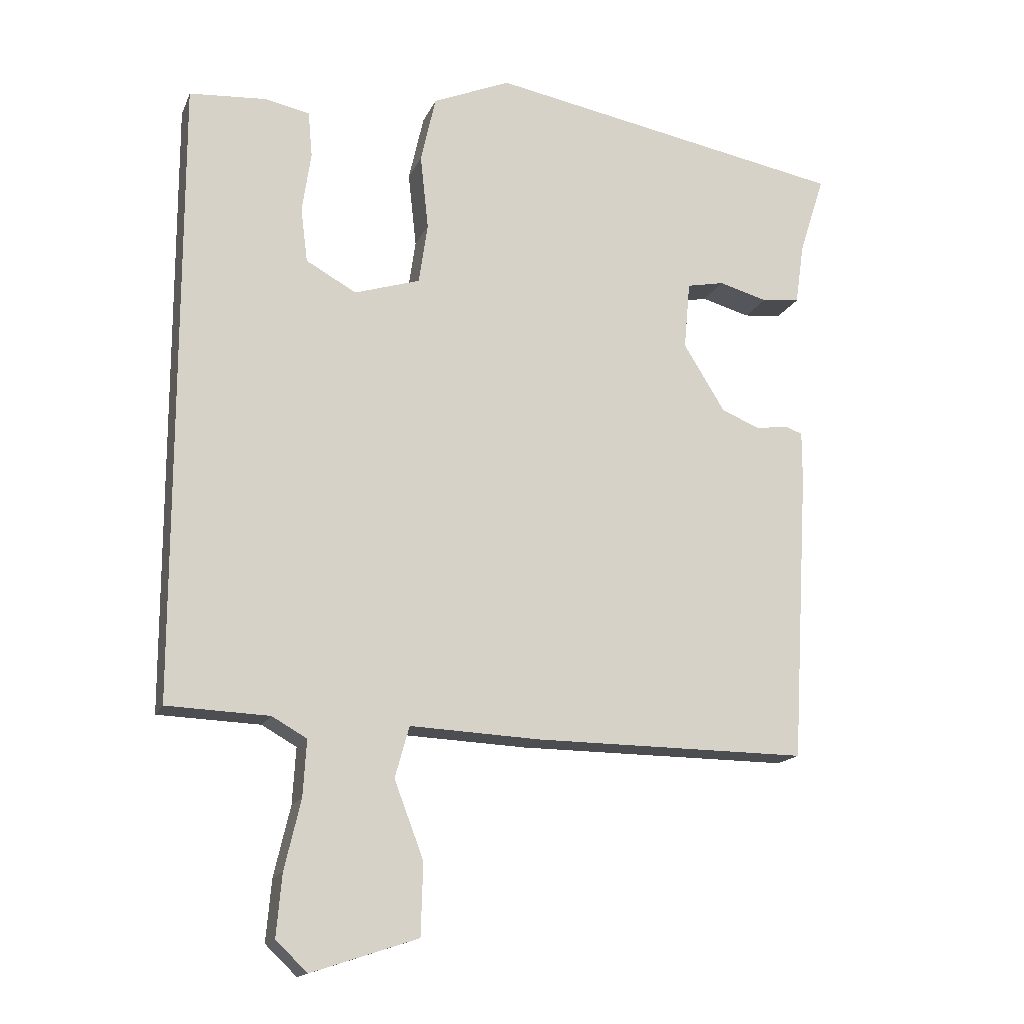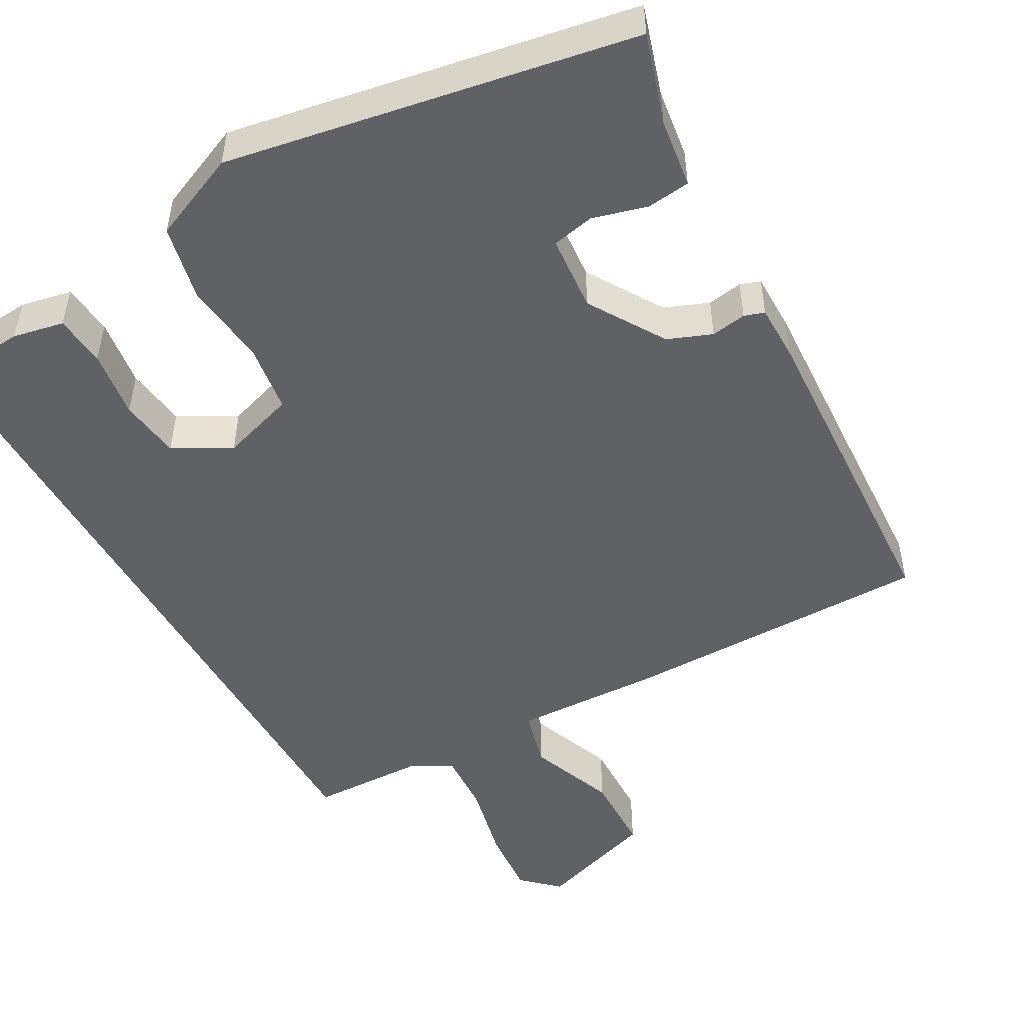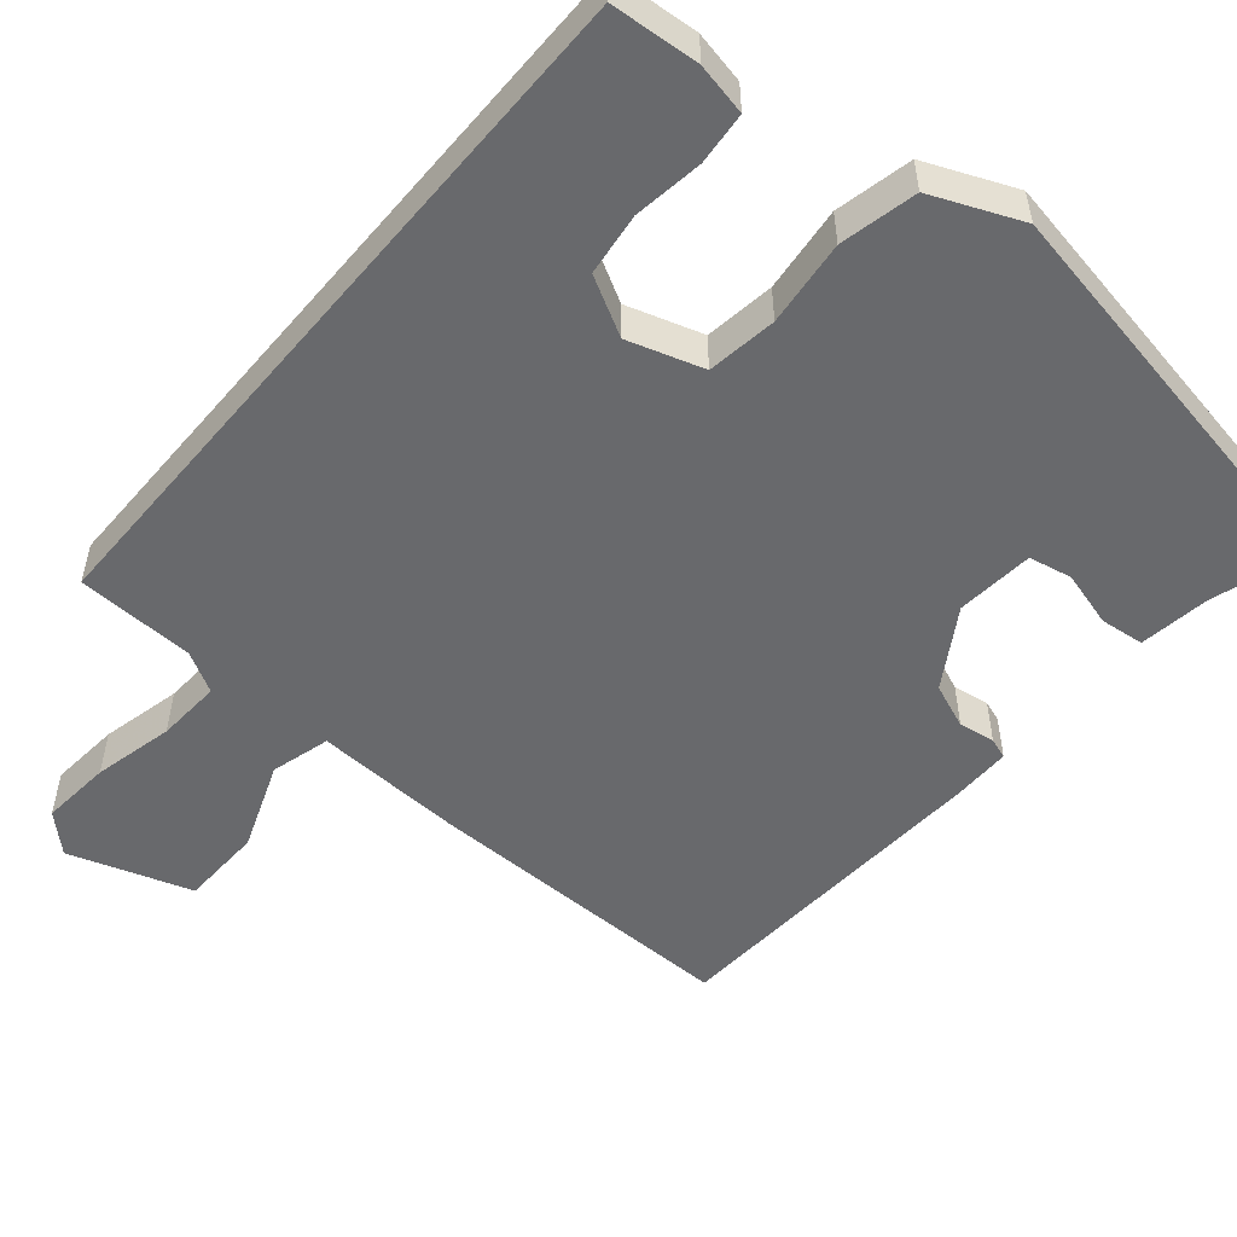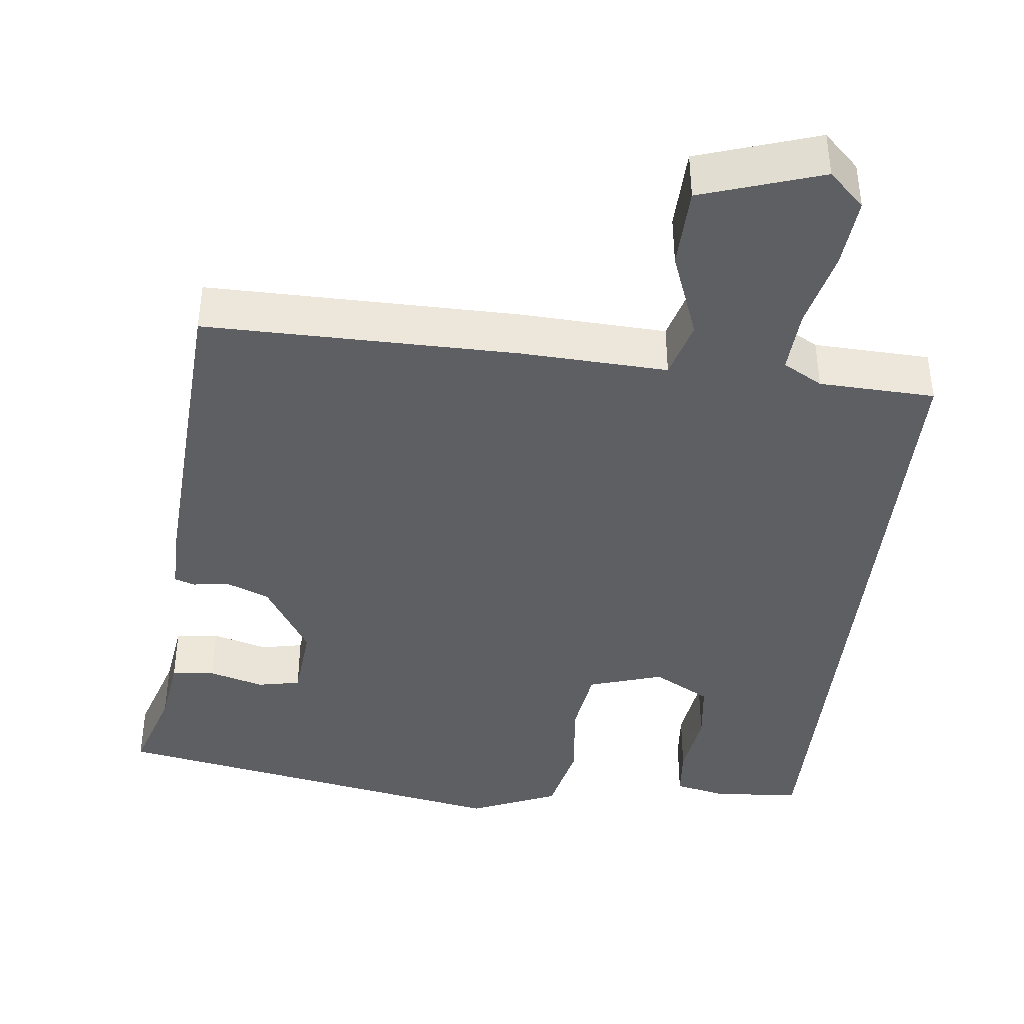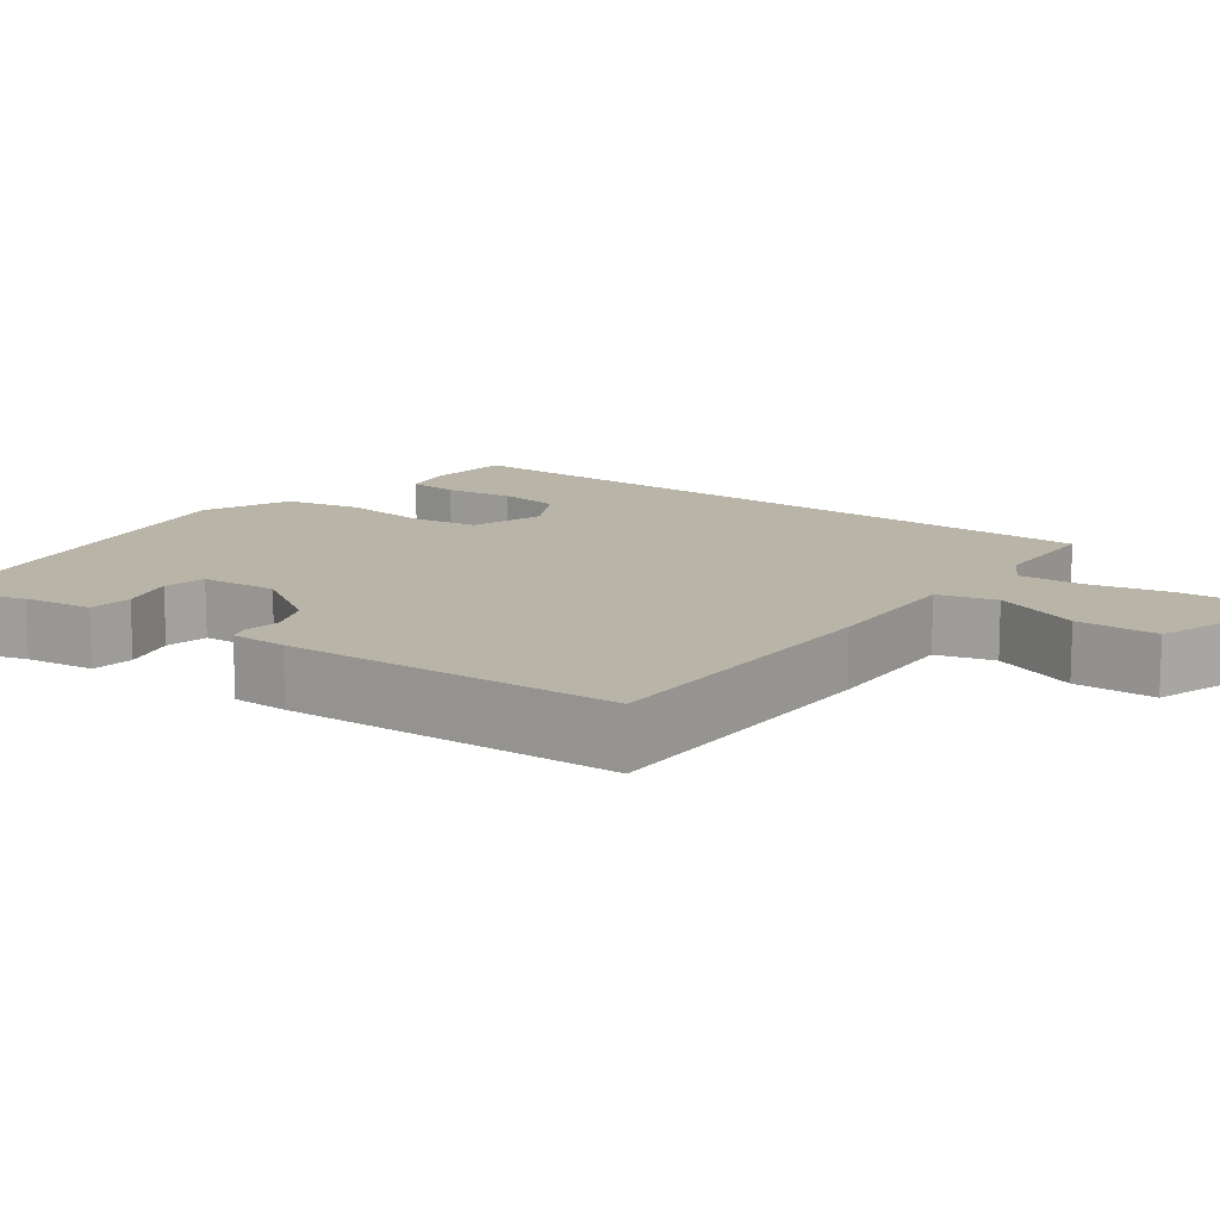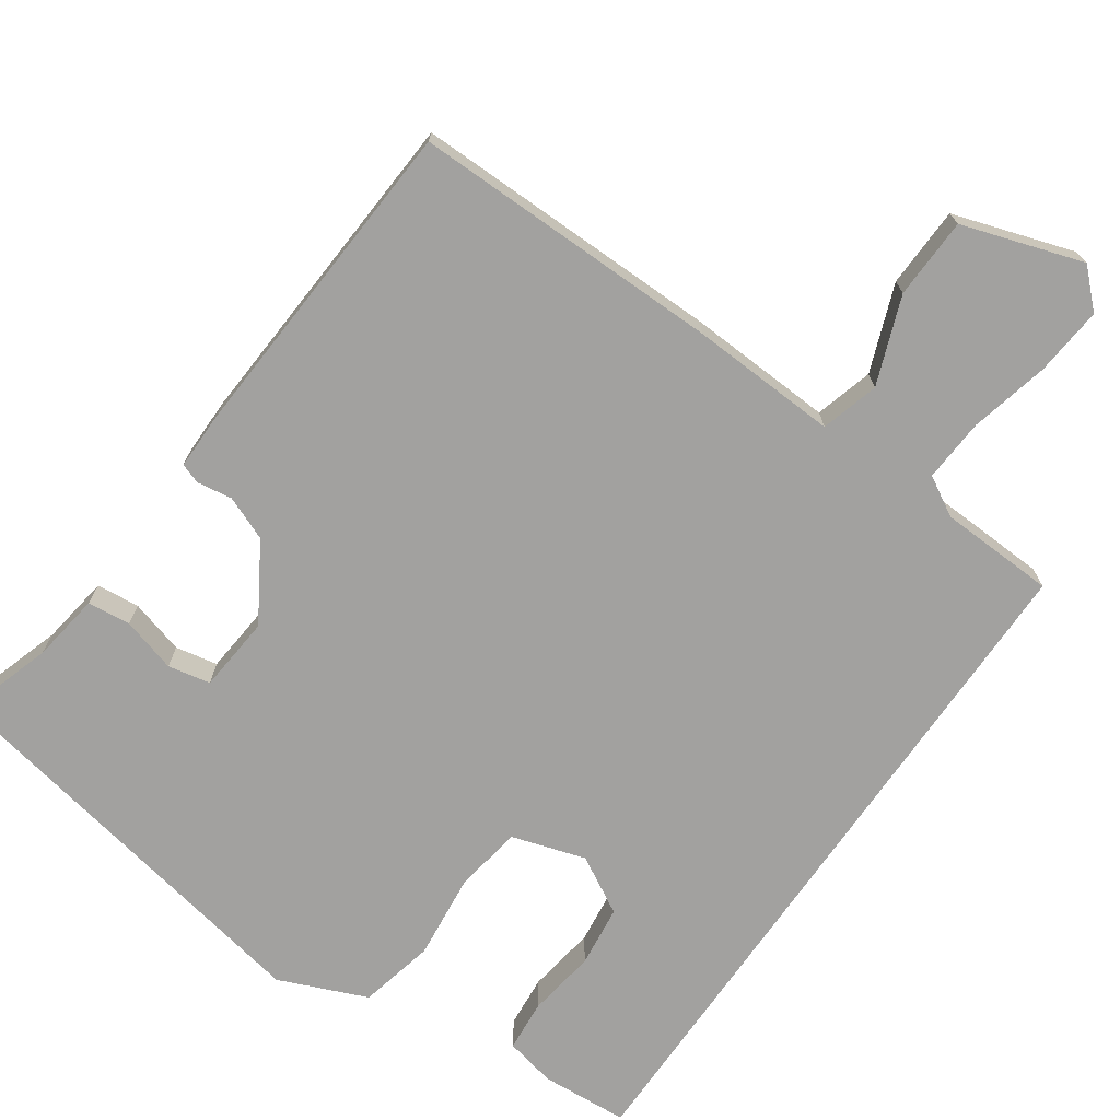
<metadata>
{"format":"obj","ext":"obj","renderer":"f3d","projection":"perspective","resolution":1024,"background":"white","views":[{"elev":-15.9,"azim":-17.5,"up":"+Z"},{"elev":-49.9,"azim":29.5,"up":"+Y"},{"elev":-52.7,"azim":-40.1,"up":"+Y"},{"elev":-40.9,"azim":173.6,"up":"+Y"},{"elev":13.0,"azim":127.1,"up":"+Y"},{"elev":-72.2,"azim":145.1,"up":"+Y"}]}
</metadata>
<code>
v 0.517 0.07 0.437
v 0.48 0.07 0.321
v 0.467 0.07 0.231
v 0.411 0.07 0.225
v 0.34 0.07 0.245
v 0.285 0.07 0.234
v 0.276 0.07 0.135
v 0.337 0.07 0.036
v 0.394 0.07 0.013
v 0.44 0.07 0.02
v 0.466 0.07 0.011
v 0.466 0.07 -0.062
v 0.441 0.07 -0.492
v 0.038 0.07 -0.489
v -0.153 0.07 -0.48
v -0.174 0.07 -0.555
v -0.131 0.07 -0.668
v -0.134 0.07 -0.773
v -0.29 0.07 -0.824
v -0.336 0.07 -0.78
v -0.328 0.07 -0.69
v -0.304 0.07 -0.588
v -0.299 0.07 -0.506
v -0.35 0.07 -0.477
v -0.5 0.07 -0.471
v -0.5 0.07 0.443
v -0.387 0.07 0.451
v -0.321 0.07 0.437
v -0.315 0.07 0.37
v -0.328 0.07 0.281
v -0.318 0.07 0.201
v -0.244 0.07 0.16
v -0.148 0.07 0.19
v -0.135 0.07 0.279
v -0.147 0.07 0.389
v -0.125 0.07 0.487
v -0.011 0.07 0.535
v 0.517 0 0.437
v 0.48 0 0.321
v 0.467 0 0.231
v 0.411 0 0.225
v 0.34 0 0.245
v 0.285 0 0.234
v 0.276 0 0.135
v 0.337 0 0.036
v 0.394 0 0.013
v 0.44 0 0.02
v 0.466 0 0.011
v 0.466 0 -0.062
v 0.441 0 -0.492
v 0.038 0 -0.489
v -0.153 0 -0.48
v -0.174 0 -0.555
v -0.131 0 -0.668
v -0.134 0 -0.773
v -0.29 0 -0.824
v -0.336 0 -0.78
v -0.328 0 -0.69
v -0.304 0 -0.588
v -0.299 0 -0.506
v -0.35 0 -0.477
v -0.5 0 -0.471
v -0.5 0 0.443
v -0.387 0 0.451
v -0.321 0 0.437
v -0.315 0 0.37
v -0.328 0 0.281
v -0.318 0 0.201
v -0.244 0 0.16
v -0.148 0 0.19
v -0.135 0 0.279
v -0.147 0 0.389
v -0.125 0 0.487
v -0.011 0 0.535
f 37 1 2
f 36 37 2
f 35 36 2
f 34 35 2
f 33 34 2
f 32 33 2
f 28 29 30
f 27 28 30
f 26 27 30
f 25 26 30
f 24 25 30 31
f 23 24 31 32
f 20 21 22
f 19 20 22
f 18 19 22
f 17 18 22
f 16 17 22
f 22 23 32
f 16 22 32
f 15 16 32
f 13 14 15
f 12 13 15
f 11 12 15
f 10 11 15
f 9 10 15
f 8 9 15 32
f 2 3 4 5
f 2 5 6
f 32 2 6
f 7 8 32
f 6 7 32
f 39 38 74
f 39 74 73
f 39 73 72
f 39 72 71
f 39 71 70
f 39 70 69
f 67 66 65
f 67 65 64
f 67 64 63
f 67 63 62
f 68 67 62 61
f 69 68 61 60
f 59 58 57
f 59 57 56
f 59 56 55
f 59 55 54
f 59 54 53
f 69 60 59
f 69 59 53
f 69 53 52
f 52 51 50
f 52 50 49
f 52 49 48
f 52 48 47
f 52 47 46
f 69 52 46 45
f 42 41 40 39
f 43 42 39
f 43 39 69
f 69 45 44
f 69 44 43
f 1 38 39 2
f 2 39 40 3
f 3 40 41 4
f 4 41 42 5
f 5 42 43 6
f 6 43 44 7
f 7 44 45 8
f 8 45 46 9
f 9 46 47 10
f 10 47 48 11
f 11 48 49 12
f 12 49 50 13
f 13 50 51 14
f 14 51 52 15
f 15 52 53 16
f 16 53 54 17
f 17 54 55 18
f 18 55 56 19
f 19 56 57 20
f 20 57 58 21
f 21 58 59 22
f 22 59 60 23
f 23 60 61 24
f 24 61 62 25
f 25 62 63 26
f 26 63 64 27
f 27 64 65 28
f 28 65 66 29
f 29 66 67 30
f 30 67 68 31
f 31 68 69 32
f 32 69 70 33
f 33 70 71 34
f 34 71 72 35
f 35 72 73 36
f 36 73 74 37
f 37 74 38 1

</code>
